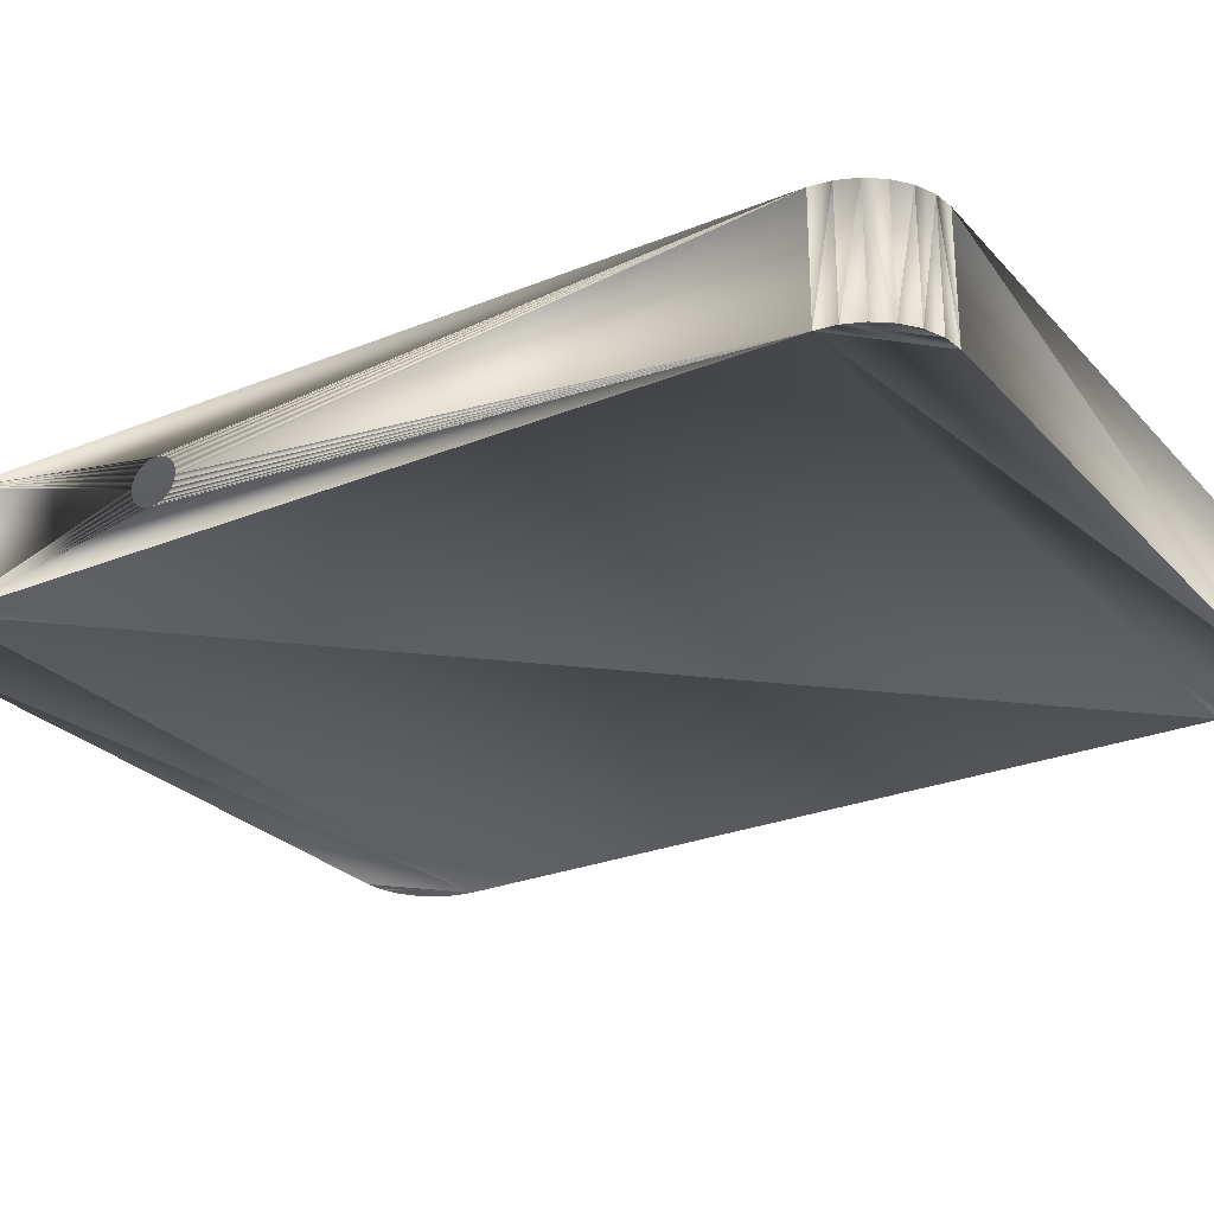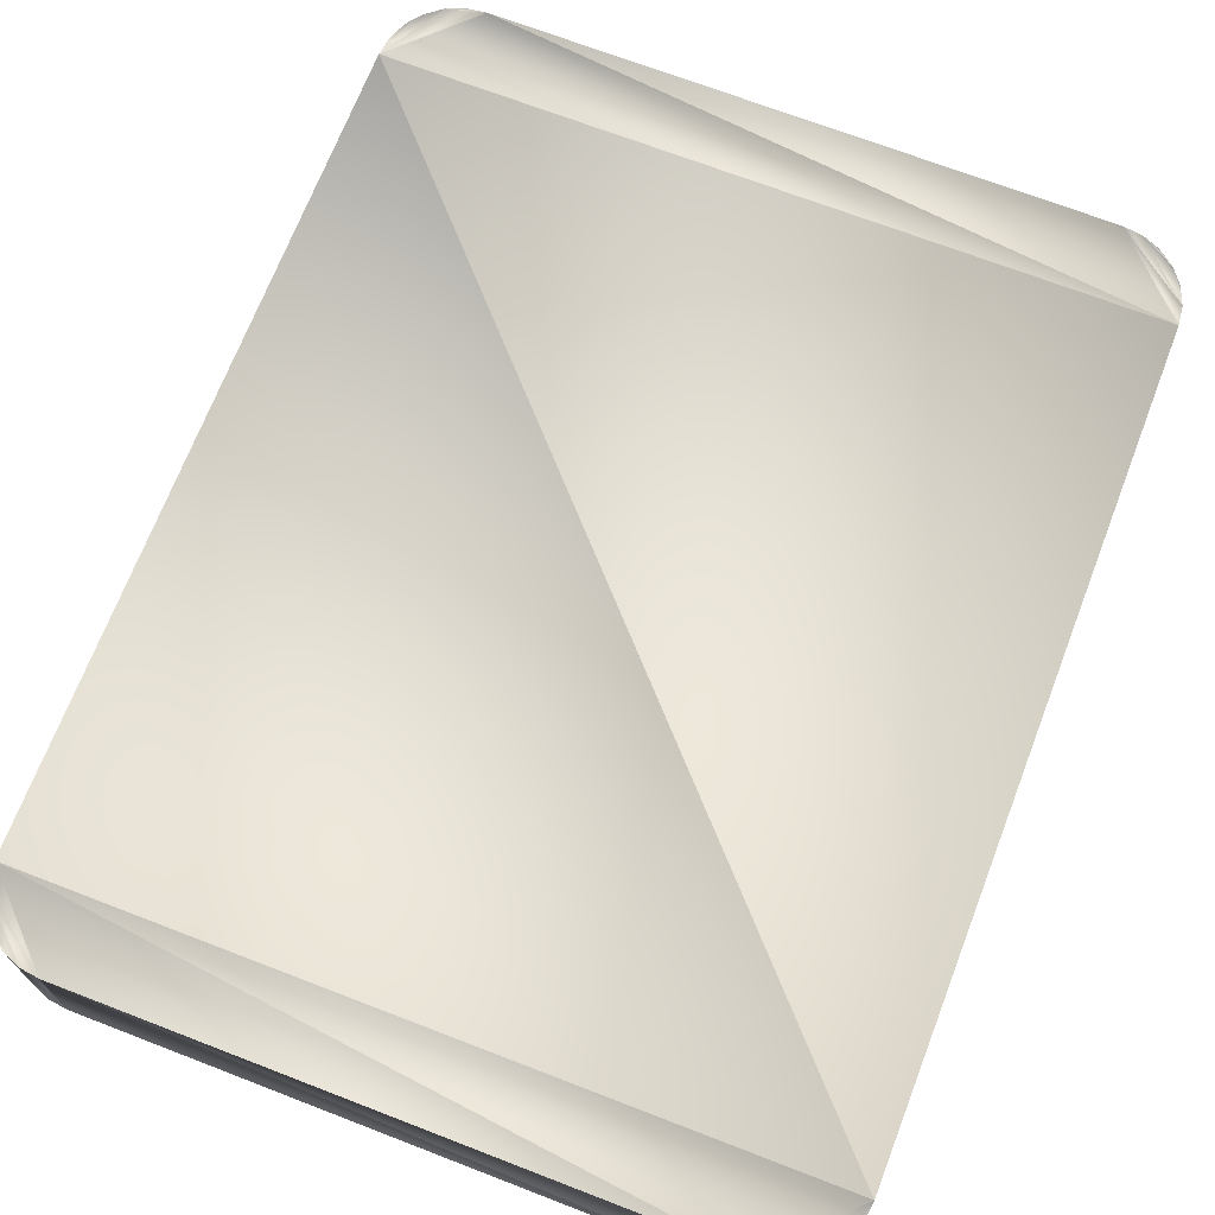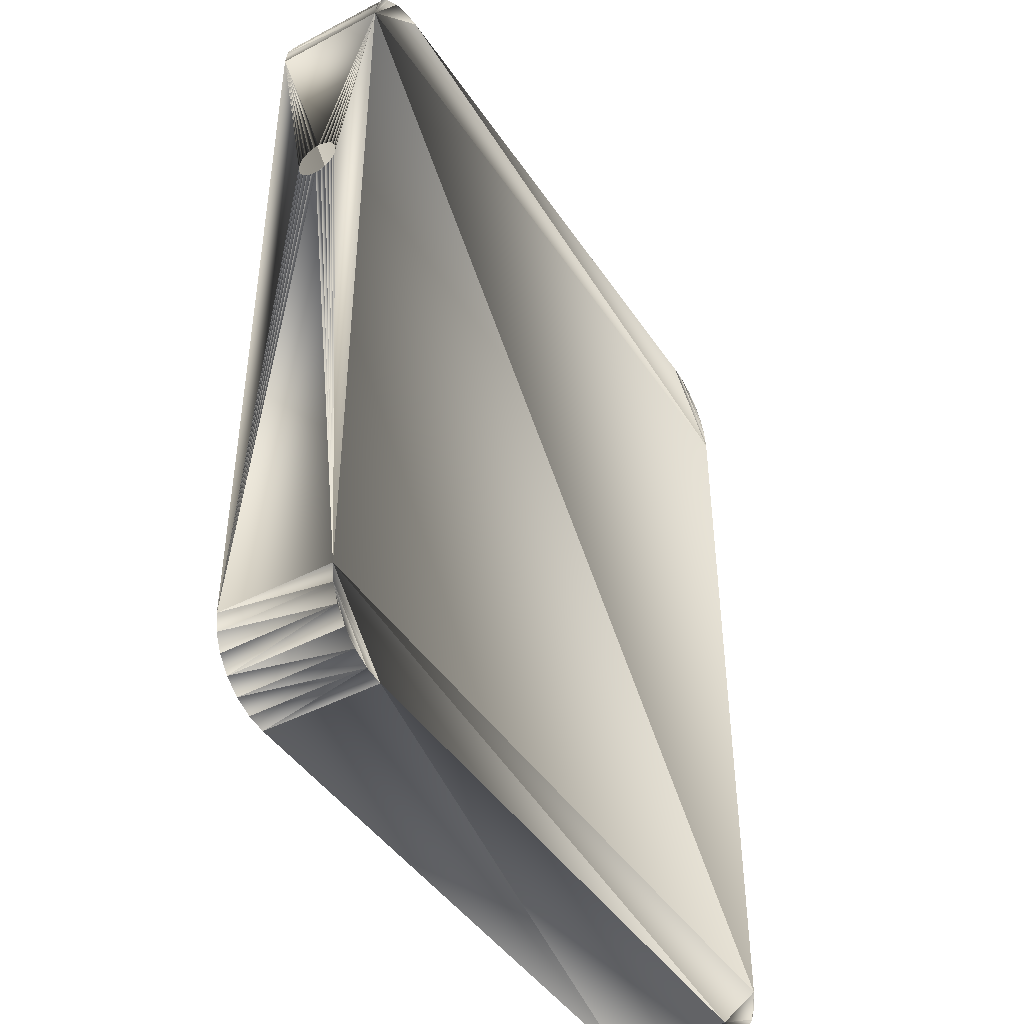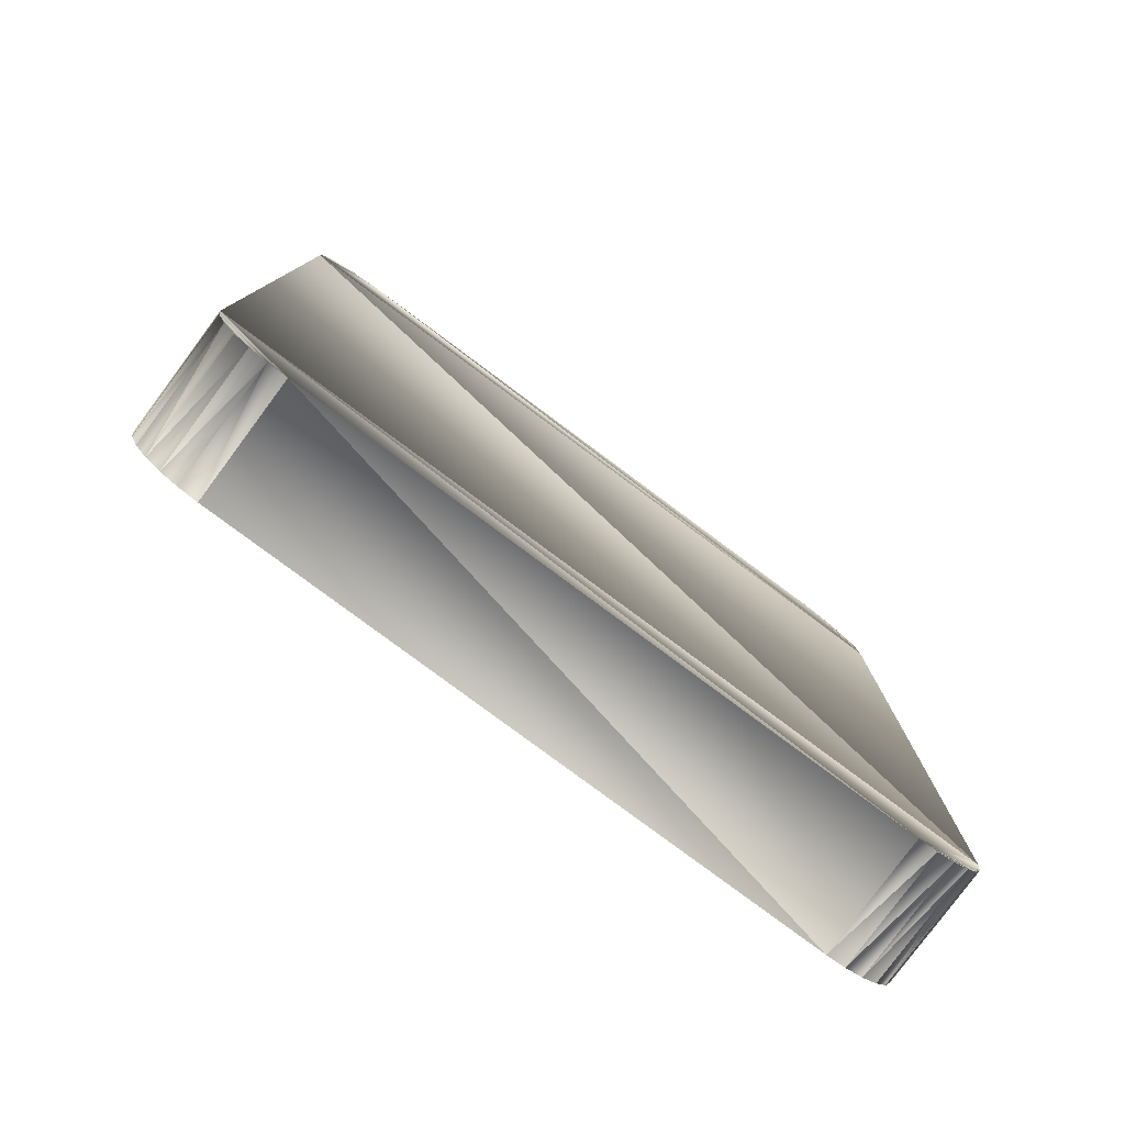
<metadata>
{"format":"obj","ext":"obj","renderer":"f3d","projection":"perspective","resolution":1024,"background":"white","views":[{"elev":-26.7,"azim":122.3,"up":"+Y"},{"elev":69.9,"azim":-158.9,"up":"+Y"},{"elev":-44.4,"azim":121.5,"up":"+Z"},{"elev":-79.8,"azim":143.4,"up":"+Z"}]}
</metadata>
<code>
o LM_F_FL7_SpinU
v 18.79 3.454 -27.82
v 19.85 3.454 -27.38
v 20.76 3.454 -26.68
v 21.9 3.454 -24.7
v 17.66 3.457 -27.97
v 18.79 3.454 -27.82
v 18.79 3.454 -27.82
v 20.76 3.454 -26.68
v 21.9 3.454 -24.7
v 20.76 3.454 -26.68
v 21.46 3.454 -25.77
v 21.9 3.454 -24.7
v 17.66 3.457 -27.97
v 21.9 3.454 -24.7
v 22.05 3.457 -23.57
v 17.66 3.457 -27.97
v 17.66 -3.457 -27.97
v 18.79 3.454 -27.82
v 19.85 3.454 -27.38
v 18.79 3.454 -27.82
v 19.85 -3.454 -27.38
v 20.76 3.454 -26.68
v 19.85 3.454 -27.38
v 20.76 -3.454 -26.68
v 17.66 3.457 -27.97
v 22.05 3.457 -23.57
v -17.66 3.457 -27.97
v 20.76 3.454 -26.68
v 20.76 -3.454 -26.68
v 21.46 3.454 -25.77
v 17.66 -3.457 -27.97
v 18.79 -3.454 -27.82
v 18.79 3.454 -27.82
v 21.9 3.454 -24.7
v 21.46 3.454 -25.77
v 21.9 -3.454 -24.7
v 18.79 3.454 -27.82
v 18.79 -3.454 -27.82
v 19.85 -3.454 -27.38
v 19.85 3.454 -27.38
v 19.85 -3.454 -27.38
v 20.76 -3.454 -26.68
v 22.05 3.457 -23.57
v 21.9 3.454 -24.7
v 22.05 -3.457 -23.57
v 20.76 -3.454 -26.68
v 21.46 -3.454 -25.77
v 21.46 3.454 -25.77
v 17.66 3.457 -27.97
v -17.66 3.457 -27.97
v -17.66 -3.457 -27.97
v 21.46 3.454 -25.77
v 21.46 -3.454 -25.77
v 21.9 -3.454 -24.7
v 17.66 -3.457 -27.97
v 17.66 3.457 -27.97
v -17.66 -3.457 -27.97
v -19.85 3.454 -27.38
v -18.79 3.454 -27.82
v -17.66 3.457 -27.97
v -22.05 3.457 -23.57
v -17.66 3.457 -27.97
v 22.05 3.457 -23.57
v 20.76 -3.454 -26.68
v 19.85 -3.454 -27.38
v 18.79 -3.454 -27.82
v -17.66 3.457 -27.97
v -20.76 3.454 -26.68
v -19.85 3.454 -27.38
v 21.9 3.454 -24.7
v 21.9 -3.454 -24.7
v 22.05 -3.457 -23.57
v 21.9 -3.454 -24.7
v 18.79 -3.454 -27.82
v 17.66 -3.457 -27.97
v -17.66 3.457 -27.97
v -21.46 3.454 -25.77
v -20.76 3.454 -26.68
v 21.9 -3.454 -24.7
v 20.76 -3.454 -26.68
v 18.79 -3.454 -27.82
v 21.9 -3.454 -24.7
v 21.46 -3.454 -25.77
v 20.76 -3.454 -26.68
v -17.66 3.457 -27.97
v -18.79 3.454 -27.82
v -17.66 -3.457 -27.97
v -17.66 3.457 -27.97
v -22.05 3.457 -23.57
v -21.46 3.454 -25.77
v 17.66 -3.457 -27.97
v 22.05 -3.457 -23.57
v 21.9 -3.454 -24.7
v -18.79 3.454 -27.82
v -19.85 3.454 -27.38
v -18.79 -3.454 -27.82
v -19.85 3.454 -27.38
v -20.76 3.454 -26.68
v -19.85 -3.454 -27.38
v 22.05 -3.457 -23.57
v 17.66 -3.457 -27.97
v -17.66 -3.457 -27.97
v -22.05 3.457 -23.57
v -21.9 3.454 -24.7
v -21.46 3.454 -25.77
v -18.79 3.454 -27.82
v -18.79 -3.454 -27.82
v -17.66 -3.457 -27.97
v -21.46 3.454 -25.77
v -21.46 -3.454 -25.77
v -20.76 3.454 -26.68
v -19.85 3.454 -27.38
v -19.85 -3.454 -27.38
v -18.79 -3.454 -27.82
v -21.46 3.454 -25.77
v -21.9 3.454 -24.7
v -21.46 -3.454 -25.77
v -20.76 3.454 -26.68
v -20.76 -3.454 -26.68
v -19.85 -3.454 -27.38
v -21.9 3.454 -24.7
v -22.05 3.457 -23.57
v -21.9 -3.454 -24.7
v -21.46 -3.454 -25.77
v -20.76 -3.454 -26.68
v -20.76 3.454 -26.68
v -17.66 -3.457 -27.97
v -18.79 -3.454 -27.82
v -19.85 -3.454 -27.38
v -22.05 -3.457 -23.57
v 22.05 -3.457 -23.57
v -17.66 -3.457 -27.97
v -17.66 -3.457 -27.97
v -19.85 -3.454 -27.38
v -20.76 -3.454 -26.68
v -21.9 3.454 -24.7
v -21.9 -3.454 -24.7
v -21.46 -3.454 -25.77
v -17.66 -3.457 -27.97
v -20.76 -3.454 -26.68
v -21.46 -3.454 -25.77
v -22.05 3.457 -23.57
v -22.05 -3.457 -23.57
v -21.9 -3.454 -24.7
v -17.66 -3.457 -27.97
v -21.46 -3.454 -25.77
v -22.05 -3.457 -23.57
v -21.46 -3.454 -25.77
v -21.9 -3.454 -24.7
v -22.05 -3.457 -23.57
v 22.09 2.761e-05 9.473
v 22.05 3.457 -23.57
v 22.05 -3.457 -23.57
v -22.05 3.457 -23.57
v 22.05 3.457 -23.57
v 22.05 3.457 23.51
v -22.03 2.761e-05 9.473
v -22.05 -3.457 -23.57
v -22.05 3.457 -23.57
v 22.05 3.457 -23.57
v 22.09 0.6589 9.649
v 22.09 0.9317 9.859
v 22.05 3.457 -23.57
v 22.09 0.9317 9.859
v 22.09 1.141 10.13
v 22.05 3.457 -23.57
v 22.09 0.3411 9.518
v 22.09 0.6589 9.649
v 22.05 3.457 -23.57
v 22.09 1.141 10.13
v 22.09 1.273 10.45
v 22.05 3.457 -23.57
v 22.09 2.761e-05 9.473
v 22.09 0.3411 9.518
v 22.09 1.318 10.79
v 22.05 3.457 -23.57
v 22.09 1.273 10.45
v -22.05 -3.457 -23.57
v 22.05 -3.457 23.51
v 22.05 -3.457 -23.57
v 22.05 -3.457 -23.57
v 22.09 -0.341 9.518
v 22.09 2.761e-05 9.473
v 22.05 -3.457 -23.57
v 22.09 -0.6588 9.649
v 22.09 -0.341 9.518
v 22.05 -3.457 -23.57
v 22.09 -0.9317 9.859
v 22.09 -0.6588 9.649
v 22.05 -3.457 -23.57
v 22.09 -1.141 10.13
v 22.09 -0.9317 9.859
v 22.09 -1.141 10.13
v 22.05 -3.457 -23.57
v 22.09 -1.273 10.45
v 22.09 1.318 10.79
v 22.05 3.457 23.51
v 22.05 3.457 -23.57
v 22.09 -1.318 10.79
v 22.09 -1.273 10.45
v 22.05 -3.457 -23.57
v -22.03 0.6589 9.649
v -22.05 3.457 -23.57
v -22.03 0.9318 9.859
v -22.03 0.9318 9.859
v -22.05 3.457 -23.57
v -22.03 1.141 10.13
v -22.03 0.3411 9.518
v -22.05 3.457 -23.57
v -22.03 0.6589 9.649
v -22.03 1.141 10.13
v -22.05 3.457 -23.57
v -22.03 1.273 10.45
v -22.03 2.761e-05 9.473
v -22.05 3.457 -23.57
v -22.03 0.3411 9.518
v -22.05 3.457 -23.57
v -22.03 1.318 10.79
v -22.03 1.273 10.45
v 22.09 -1.318 10.79
v 22.05 -3.457 -23.57
v 22.05 -3.457 23.51
v -22.05 -3.457 -23.57
v -22.03 2.761e-05 9.473
v -22.03 -0.341 9.518
v -22.03 -0.341 9.518
v -22.03 -0.6588 9.649
v -22.05 -3.457 -23.57
v -22.03 -0.6588 9.649
v -22.03 -0.9317 9.859
v -22.05 -3.457 -23.57
v -22.03 -0.9317 9.859
v -22.03 -1.141 10.13
v -22.05 -3.457 -23.57
v -22.03 -1.141 10.13
v -22.03 -1.273 10.45
v -22.05 -3.457 -23.57
v -22.03 1.318 10.79
v -22.05 3.457 -23.57
v -22.05 3.457 23.51
v -22.03 -1.273 10.45
v -22.03 -1.318 10.79
v -22.05 -3.457 -23.57
v 22.05 3.457 23.51
v -22.05 3.457 23.51
v -22.05 3.457 -23.57
v 22.09 1.318 10.79
v 22.09 1.273 11.13
v 22.05 3.457 23.51
v 22.09 1.273 11.13
v 22.09 1.141 11.45
v 22.05 3.457 23.51
v 22.09 1.141 11.45
v 22.09 0.9317 11.72
v 22.05 3.457 23.51
v -22.03 -1.318 10.79
v -22.05 -3.457 23.51
v -22.05 -3.457 -23.57
v 22.09 0.9317 11.72
v 22.09 0.6589 11.93
v 22.05 3.457 23.51
v 22.09 0.6589 11.93
v 22.09 0.3411 12.06
v 22.05 3.457 23.51
v 22.09 0.3411 12.06
v 22.09 2.761e-05 12.11
v 22.05 3.457 23.51
v 22.05 -3.457 23.51
v -22.05 -3.457 -23.57
v -22.05 -3.457 23.51
v 22.05 -3.457 23.51
v 22.09 -1.273 11.13
v 22.09 -1.318 10.79
v 22.05 -3.457 23.51
v 22.09 2.761e-05 12.11
v 22.09 -0.341 12.06
v 22.05 -3.457 23.51
v 22.09 -1.141 11.45
v 22.09 -1.273 11.13
v 22.05 -3.457 23.51
v 22.09 -0.341 12.06
v 22.09 -0.6588 11.93
v 22.05 -3.457 23.51
v 22.09 -0.9317 11.72
v 22.09 -1.141 11.45
v 22.05 -3.457 23.51
v 22.09 -0.6588 11.93
v 22.09 -0.9317 11.72
v 22.09 2.761e-05 12.11
v 22.05 -3.457 23.51
v 22.05 3.457 23.51
v -22.05 3.457 23.51
v -22.03 1.273 11.13
v -22.03 1.318 10.79
v -22.05 3.457 23.51
v -22.03 1.141 11.45
v -22.03 1.273 11.13
v -22.05 3.457 23.51
v -22.03 0.9317 11.72
v -22.03 1.141 11.45
v 22.05 3.457 23.51
v 21.9 3.454 24.64
v 21.46 3.454 25.7
v -22.05 3.457 23.51
v -22.03 0.6588 11.93
v -22.03 0.9317 11.72
v -22.03 0.341 12.06
v -22.03 0.6588 11.93
v -22.05 3.457 23.51
v 22.05 3.457 23.51
v 21.46 3.454 25.7
v 20.76 3.454 26.61
v -22.05 3.457 23.51
v -22.03 -0 12.11
v -22.03 0.341 12.06
v 22.05 3.457 23.51
v 20.76 3.454 26.61
v 19.85 3.454 27.31
v 21.9 -3.454 24.64
v 21.9 3.454 24.64
v 22.05 3.457 23.51
v 22.05 3.457 23.51
v 19.85 3.454 27.31
v 17.66 3.457 27.9
v 21.9 3.454 24.64
v 21.9 -3.454 24.64
v 21.46 3.454 25.7
v 17.66 3.457 27.9
v -22.05 3.457 23.51
v 22.05 3.457 23.51
v -22.03 -1.318 10.79
v -22.03 -1.273 11.13
v -22.05 -3.457 23.51
v -22.03 -0.341 12.06
v -22.03 -0 12.11
v -22.05 -3.457 23.51
v -22.03 -1.273 11.13
v -22.03 -1.141 11.45
v -22.05 -3.457 23.51
v -22.03 -0.6588 11.93
v -22.03 -0.341 12.06
v -22.05 -3.457 23.51
v -22.03 -1.141 11.45
v -22.03 -0.9317 11.72
v -22.05 -3.457 23.51
v -22.03 -0.9317 11.72
v -22.03 -0.6588 11.93
v -22.05 -3.457 23.51
v 19.85 3.454 27.31
v 18.79 3.454 27.75
v 17.66 3.457 27.9
v 22.05 -3.457 23.51
v 21.9 -3.454 24.64
v 22.05 3.457 23.51
v 21.46 3.454 25.7
v 21.46 -3.454 25.7
v 20.76 3.454 26.61
v 19.85 -3.454 27.31
v 19.85 3.454 27.31
v 20.76 3.454 26.61
v 21.9 -3.454 24.64
v 21.46 -3.454 25.7
v 21.46 3.454 25.7
v 19.85 3.454 27.31
v 19.85 -3.454 27.31
v 18.79 3.454 27.75
v -22.05 3.457 23.51
v -22.05 -3.457 23.51
v -22.03 -0 12.11
v 18.79 3.454 27.75
v 18.79 -3.454 27.75
v 17.66 3.457 27.9
v 21.46 -3.454 25.7
v 20.76 -3.454 26.61
v 20.76 3.454 26.61
v 21.46 -3.454 25.7
v 21.9 -3.454 24.64
v 22.05 -3.457 23.51
v -22.05 3.457 23.51
v 17.66 3.457 27.9
v -17.66 3.457 27.9
v 20.76 -3.454 26.61
v 19.85 -3.454 27.31
v 20.76 3.454 26.61
v 22.05 -3.457 23.51
v 20.76 -3.454 26.61
v 21.46 -3.454 25.7
v 19.85 -3.454 27.31
v 18.79 -3.454 27.75
v 18.79 3.454 27.75
v -17.66 3.457 27.9
v -21.9 3.454 24.64
v -22.05 3.457 23.51
v 22.05 -3.457 23.51
v 19.85 -3.454 27.31
v 20.76 -3.454 26.61
v 18.79 -3.454 27.75
v 17.66 -3.457 27.9
v 17.66 3.457 27.9
v -20.76 3.454 26.61
v -21.46 3.454 25.7
v -21.9 3.454 24.64
v 22.05 -3.457 23.51
v 17.66 -3.457 27.9
v 19.85 -3.454 27.31
v -18.79 3.454 27.75
v -20.76 3.454 26.61
v -21.9 3.454 24.64
v -22.05 3.457 23.51
v -21.9 3.454 24.64
v -22.05 -3.457 23.51
v -21.9 3.454 24.64
v -17.66 3.457 27.9
v -18.79 3.454 27.75
v 17.66 -3.457 27.9
v 22.05 -3.457 23.51
v -22.05 -3.457 23.51
v -18.79 3.454 27.75
v -19.85 3.454 27.31
v -20.76 3.454 26.61
v -21.9 3.454 24.64
v -21.46 3.454 25.7
v -21.9 -3.454 24.64
v -17.66 -3.457 27.9
v -17.66 3.457 27.9
v 17.66 3.457 27.9
v 17.66 -3.457 27.9
v 18.79 -3.454 27.75
v 19.85 -3.454 27.31
v 17.66 -3.457 27.9
v -17.66 -3.457 27.9
v 17.66 3.457 27.9
v -20.76 3.454 26.61
v -20.76 -3.454 26.61
v -21.46 3.454 25.7
v -21.9 3.454 24.64
v -21.9 -3.454 24.64
v -22.05 -3.457 23.51
v -20.76 3.454 26.61
v -19.85 3.454 27.31
v -20.76 -3.454 26.61
v -19.85 3.454 27.31
v -18.79 3.454 27.75
v -19.85 -3.454 27.31
v -17.66 3.457 27.9
v -17.66 -3.457 27.9
v -18.79 3.454 27.75
v -21.46 3.454 25.7
v -21.46 -3.454 25.7
v -21.9 -3.454 24.64
v -20.76 -3.454 26.61
v -21.46 -3.454 25.7
v -21.46 3.454 25.7
v -22.05 -3.457 23.51
v -17.66 -3.457 27.9
v 17.66 -3.457 27.9
v -19.85 3.454 27.31
v -19.85 -3.454 27.31
v -20.76 -3.454 26.61
v -18.79 3.454 27.75
v -18.79 -3.454 27.75
v -19.85 -3.454 27.31
v -17.66 -3.457 27.9
v -18.79 -3.454 27.75
v -18.79 3.454 27.75
v -18.79 -3.454 27.75
v -22.05 -3.457 23.51
v -21.9 -3.454 24.64
v -21.9 -3.454 24.64
v -21.46 -3.454 25.7
v -20.76 -3.454 26.61
v -22.05 -3.457 23.51
v -18.79 -3.454 27.75
v -17.66 -3.457 27.9
v -21.9 -3.454 24.64
v -20.76 -3.454 26.61
v -18.79 -3.454 27.75
v -20.76 -3.454 26.61
v -19.85 -3.454 27.31
v -18.79 -3.454 27.75
f 3 2 1
f 6 5 4
f 9 8 7
f 12 11 10
f 15 14 13
f 18 17 16
f 21 20 19
f 24 23 22
f 27 26 25
f 30 29 28
f 33 32 31
f 36 35 34
f 39 38 37
f 42 41 40
f 45 44 43
f 48 47 46
f 51 50 49
f 54 53 52
f 57 56 55
f 60 59 58
f 63 62 61
f 66 65 64
f 69 68 67
f 72 71 70
f 75 74 73
f 78 77 76
f 81 80 79
f 84 83 82
f 87 86 85
f 90 89 88
f 93 92 91
f 96 95 94
f 99 98 97
f 102 101 100
f 105 104 103
f 108 107 106
f 111 110 109
f 114 113 112
f 117 116 115
f 120 119 118
f 123 122 121
f 126 125 124
f 129 128 127
f 132 131 130
f 135 134 133
f 138 137 136
f 141 140 139
f 144 143 142
f 147 146 145
f 150 149 148
f 153 152 151
f 156 155 154
f 159 158 157
f 162 161 160
f 165 164 163
f 168 167 166
f 171 170 169
f 174 173 172
f 177 176 175
f 180 179 178
f 183 182 181
f 186 185 184
f 189 188 187
f 192 191 190
f 195 194 193
f 198 197 196
f 201 200 199
f 204 203 202
f 207 206 205
f 210 209 208
f 213 212 211
f 216 215 214
f 219 218 217
f 222 221 220
f 225 224 223
f 228 227 226
f 231 230 229
f 234 233 232
f 237 236 235
f 240 239 238
f 243 242 241
f 246 245 244
f 249 248 247
f 252 251 250
f 255 254 253
f 258 257 256
f 261 260 259
f 264 263 262
f 267 266 265
f 270 269 268
f 273 272 271
f 276 275 274
f 279 278 277
f 282 281 280
f 285 284 283
f 288 287 286
f 291 290 289
f 294 293 292
f 297 296 295
f 300 299 298
f 303 302 301
f 306 305 304
f 309 308 307
f 312 311 310
f 315 314 313
f 318 317 316
f 321 320 319
f 324 323 322
f 327 326 325
f 330 329 328
f 333 332 331
f 336 335 334
f 339 338 337
f 342 341 340
f 345 344 343
f 348 347 346
f 351 350 349
f 354 353 352
f 357 356 355
f 360 359 358
f 363 362 361
f 366 365 364
f 369 368 367
f 372 371 370
f 375 374 373
f 378 377 376
f 381 380 379
f 384 383 382
f 387 386 385
f 390 389 388
f 393 392 391
f 396 395 394
f 399 398 397
f 402 401 400
f 405 404 403
f 408 407 406
f 411 410 409
f 414 413 412
f 417 416 415
f 420 419 418
f 423 422 421
f 426 425 424
f 429 428 427
f 432 431 430
f 435 434 433
f 438 437 436
f 441 440 439
f 444 443 442
f 447 446 445
f 450 449 448
f 453 452 451
f 456 455 454
f 459 458 457
f 462 461 460
f 465 464 463
f 468 467 466
f 471 470 469
f 474 473 472
f 477 476 475
f 480 479 478

</code>
